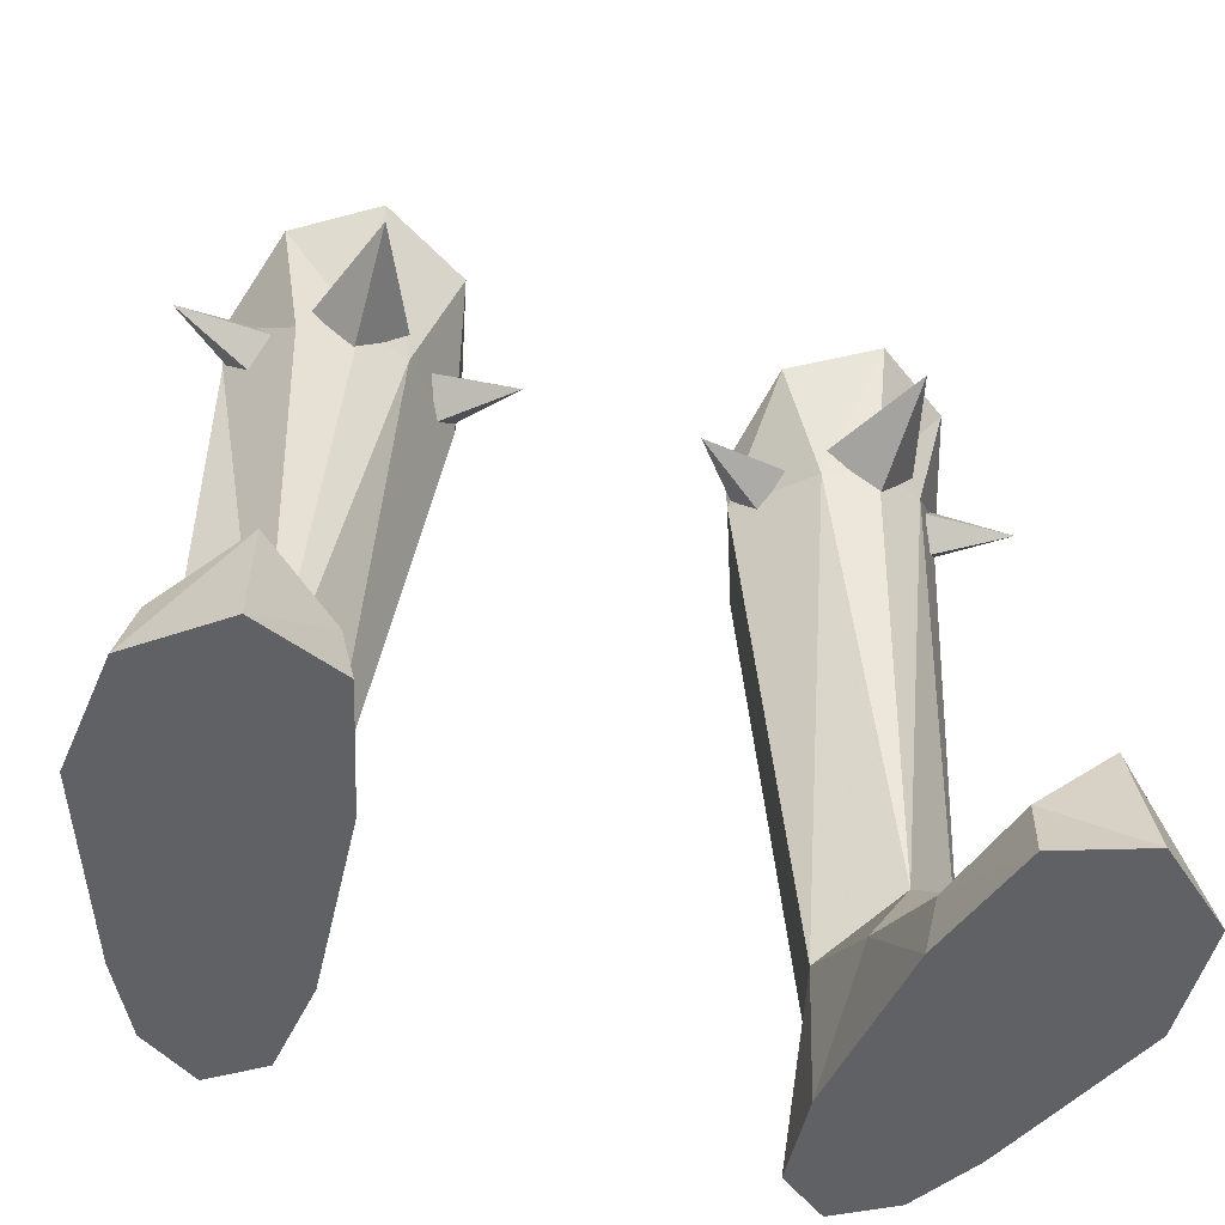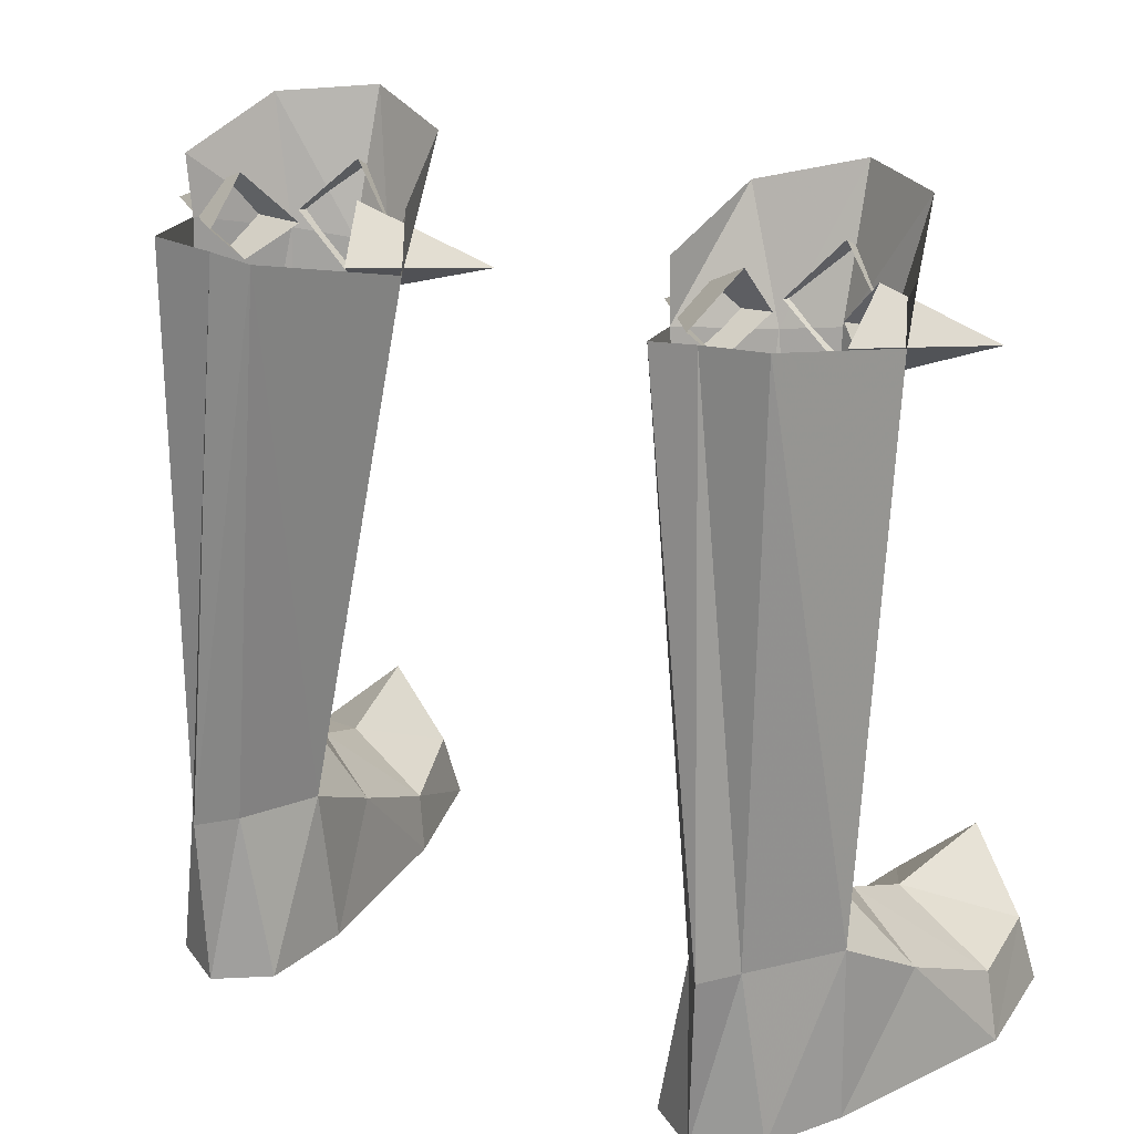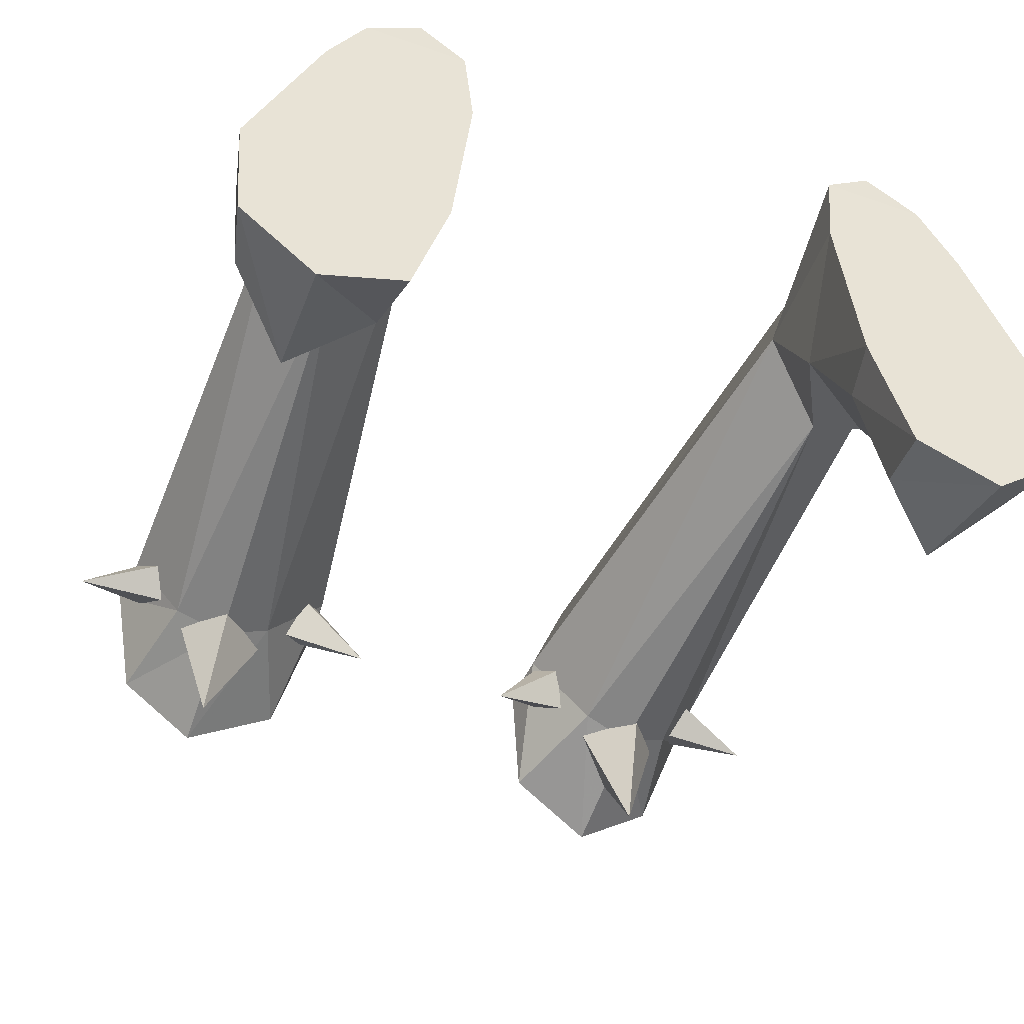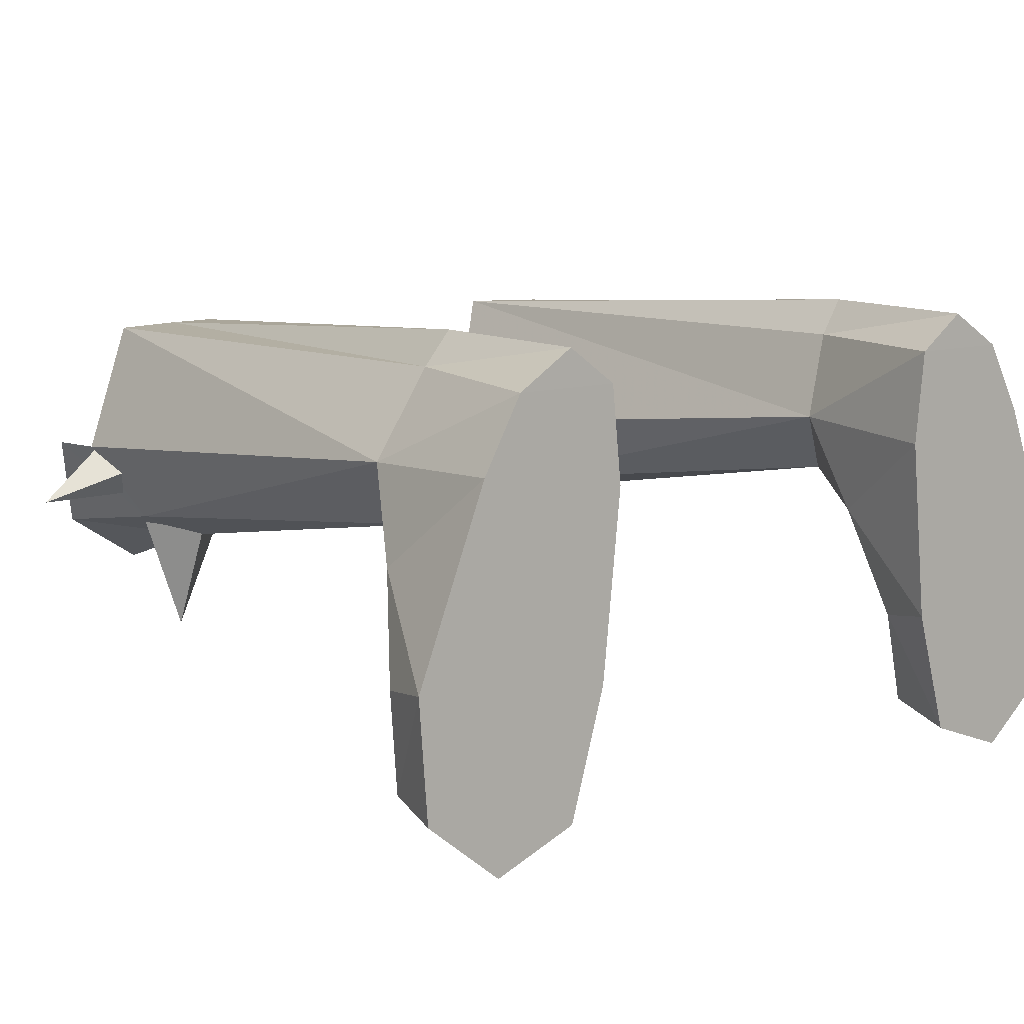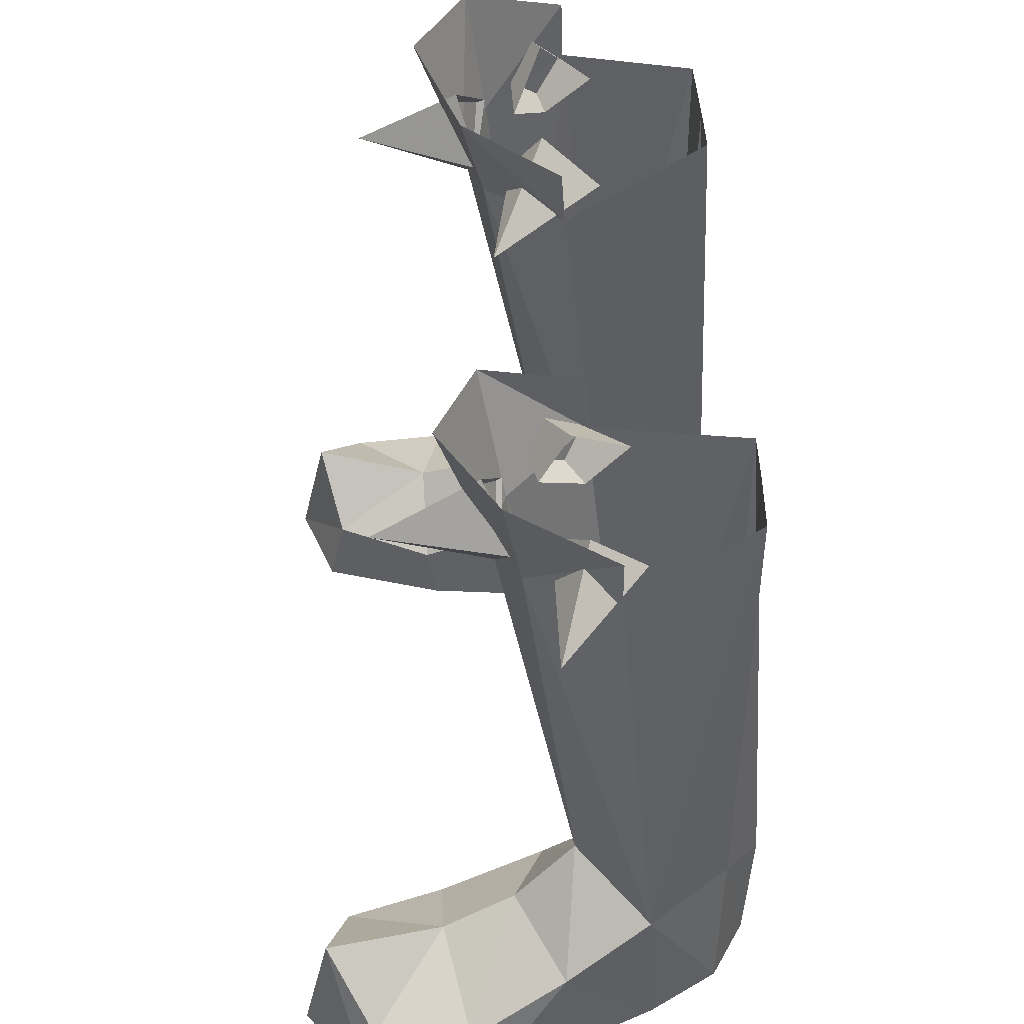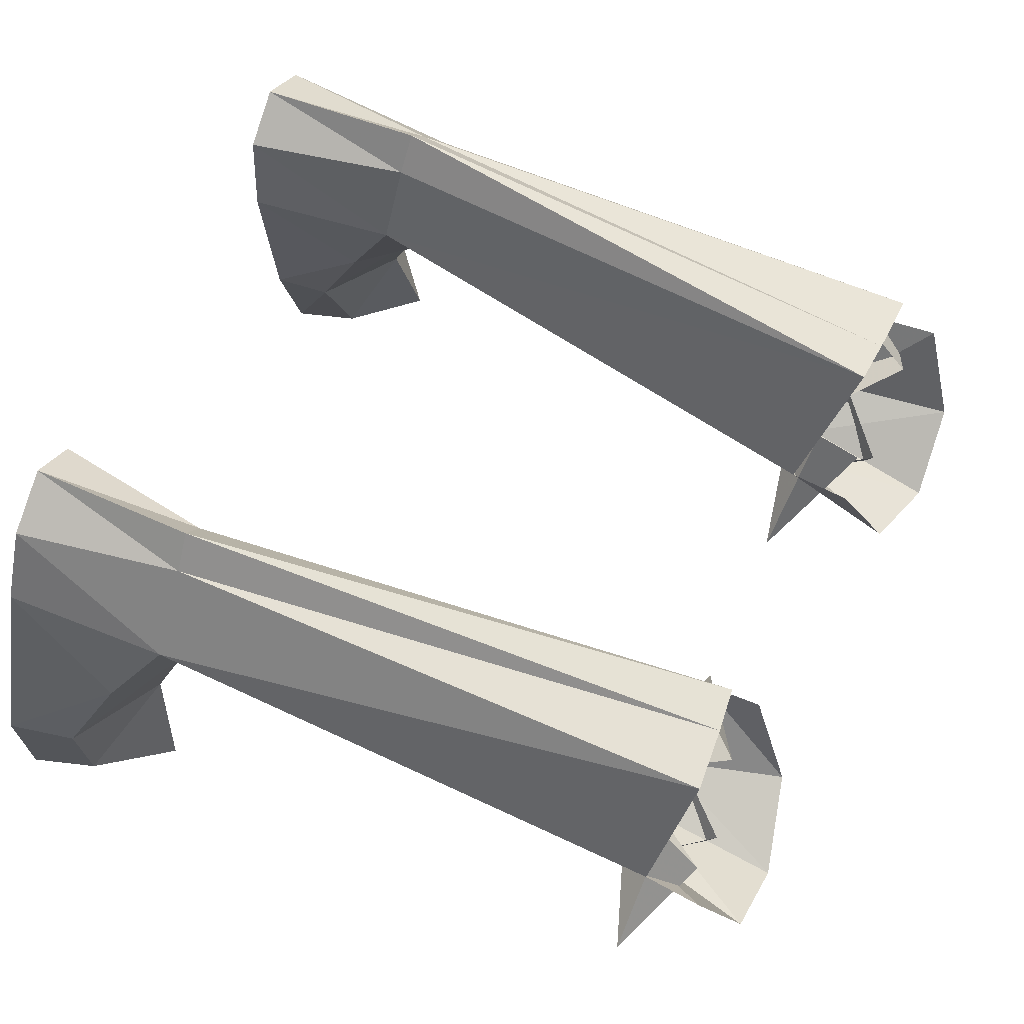
<metadata>
{"format":"obj","ext":"obj","renderer":"f3d","projection":"perspective","resolution":1024,"background":"white","views":[{"elev":-50.3,"azim":-18.7,"up":"+Z"},{"elev":24.1,"azim":-149.4,"up":"+Z"},{"elev":-47.4,"azim":158.6,"up":"+Y"},{"elev":10.3,"azim":141.0,"up":"+Y"},{"elev":50.0,"azim":86.7,"up":"+Z"},{"elev":61.9,"azim":-66.5,"up":"+Y"}]}
</metadata>
<code>
g robber_shoe_male_47030
v -8.775 3.075 6.368
v -12 2.622 3.455
v -9.338 1.114 4.472
v -11.07 5.342 5.189
v -7.292 -1.186 1.677
v -8.099 -4.832 -0.06592
v -6.954 -0.8875 -0.06593
v -8.387 -4.314 2.068
v -13.01 -0.4577 1.963
v -9.788 -1.204 3.502
v -13.24 -3.854 -0.06523
v -10.63 -4.981 3.971
v -12.73 -3.553 2.043
v -10.81 -5.845 -0.06555
v -13.53 -0.1258 -0.06523
v -11.26 5.567 -0.06526
v -6.354 4.845 -0.06593
v -10.02 7.784 -0.06535
v -6.67 7.786 -0.0658
v -8.224 8.898 -0.05768
v -9.231 7.963 5.287
v -8.388 9 5.251
v -6.687 5.17 4.875
v -7.586 7.865 5.164
v -6.989 2.187 3.302
v -7.949 0.4827 20.96
v -6.342 1.044 20.8
v -11.23 3.837 21.97
v -9.648 1.294 21.25
v -4.306 3.435 21.22
v -9.415 7.798 22.72
v -7.475 7.875 22.6
v -6.096 7.921 22.47
v -7.888 -0.9419 25.25
v -5.031 0.333 24.56
v -11.42 3.795 23.82
v -10.44 0.7368 25.08
v -4.213 3.307 23.12
v -9.388 1.249 21.8
v -8.17 -2.769 21.47
v -7.874 0.3056 23.32
v -8.017 0.8545 20.03
v -6.371 0.9253 21.6
v -9.996 4.646 21.98
v -13.12 2.088 21.85
v -10.06 3.043 23.27
v -9.931 3.207 20.73
v -8.722 2.14 21.73
v -6.563 1.927 21.57
v -2.926 1.187 21.11
v -6.153 2.845 22.97
v -5.755 3.314 20.48
v -5.421 4.593 21.59
v 8.647 3.075 6.368
v 9.21 1.114 4.472
v 11.87 2.622 3.455
v 10.94 5.342 5.189
v 7.164 -1.186 1.677
v 6.825 -0.8875 -0.06594
v 7.97 -4.832 -0.06593
v 8.259 -4.314 2.068
v 12.88 -0.4576 1.963
v 9.659 -1.204 3.502
v 13.11 -3.854 -0.06523
v 12.6 -3.553 2.043
v 10.5 -4.981 3.971
v 10.68 -5.845 -0.06555
v 13.4 -0.1258 -0.06523
v 11.13 5.568 -0.06526
v 6.225 4.845 -0.06595
v 6.541 7.786 -0.06581
v 9.893 7.784 -0.06535
v 8.095 8.899 -0.05769
v 9.103 7.963 5.287
v 8.26 9 5.251
v 6.559 5.17 4.875
v 7.457 7.865 5.164
v 6.861 2.187 3.302
v 7.821 0.4827 20.96
v 6.229 1.046 20.8
v 9.504 1.293 21.25
v 11.11 3.837 21.97
v 4.177 3.435 21.22
v 9.287 7.798 22.72
v 7.346 7.881 22.61
v 5.968 7.921 22.47
v 7.759 -0.9419 25.25
v 4.903 0.333 24.56
v 11.29 3.795 23.82
v 10.32 0.7368 25.08
v 4.084 3.307 23.12
v 9.259 1.249 21.8
v 7.746 0.3056 23.32
v 8.042 -2.769 21.47
v 7.888 0.8545 20.03
v 6.242 0.9253 21.6
v 9.867 4.646 21.98
v 9.934 3.043 23.27
v 12.99 2.088 21.85
v 9.803 3.207 20.73
v 8.594 2.14 21.73
v 6.435 1.927 21.57
v 6.025 2.845 22.97
v 2.537 1.172 21.09
v 5.627 3.314 20.48
v 5.292 4.593 21.59
f 1 2 3
f 2 1 4
f 5 6 7
f 6 5 8
f 9 3 2
f 3 9 10
f 11 12 13
f 12 11 14
f 15 2 16
f 2 15 9
f 16 7 15
f 7 16 17
f 17 18 19
f 18 17 16
f 18 20 19
f 18 4 21
f 4 18 16
f 20 21 22
f 19 23 17
f 23 19 24
f 25 17 23
f 1 25 23
f 25 1 3
f 14 8 12
f 8 14 6
f 18 21 20
f 19 20 24
f 4 16 2
f 15 13 9
f 13 15 11
f 14 11 6
f 15 6 11
f 6 15 7
f 13 10 9
f 10 13 12
f 5 3 10
f 3 5 25
f 7 25 5
f 25 7 17
f 26 1 27
f 28 1 29
f 28 4 1
f 10 8 5
f 8 10 12
f 1 23 27
f 23 30 27
f 31 21 4
f 4 28 31
f 21 32 22
f 32 21 31
f 33 23 24
f 23 33 30
f 34 27 35
f 27 34 26
f 36 29 37
f 29 36 28
f 35 30 38
f 30 35 27
f 20 22 24
f 22 33 24
f 33 22 32
f 29 1 26
f 26 37 29
f 37 26 34
f 39 40 41
f 42 40 39
f 40 43 41
f 43 40 42
f 44 45 46
f 47 45 44
f 45 48 46
f 48 45 47
f 49 50 51
f 52 50 49
f 50 53 51
f 53 50 52
f 54 55 56
f 56 57 54
f 58 59 60
f 60 61 58
f 62 56 55
f 55 63 62
f 64 65 66
f 66 67 64
f 68 69 56
f 56 62 68
f 69 68 59
f 59 70 69
f 70 71 72
f 72 69 70
f 72 71 73
f 72 74 57
f 57 69 72
f 73 75 74
f 71 70 76
f 76 77 71
f 78 76 70
f 54 76 78
f 78 55 54
f 67 66 61
f 61 60 67
f 72 73 74
f 71 77 73
f 57 56 69
f 68 62 65
f 65 64 68
f 67 60 64
f 68 64 60
f 60 59 68
f 65 62 63
f 63 66 65
f 58 63 55
f 55 78 58
f 59 58 78
f 78 70 59
f 79 80 54
f 57 81 54
f 82 81 57
f 63 58 61
f 61 66 63
f 54 80 76
f 76 80 83
f 84 82 57
f 57 74 84
f 74 75 85
f 85 84 74
f 83 86 76
f 77 76 86
f 87 88 80
f 80 79 87
f 89 90 81
f 81 82 89
f 88 91 83
f 83 80 88
f 73 77 75
f 75 77 86
f 86 85 75
f 81 79 54
f 79 81 90
f 90 87 79
f 92 93 94
f 95 92 94
f 94 93 96
f 96 95 94
f 97 98 99
f 100 97 99
f 99 98 101
f 101 100 99
f 102 103 104
f 105 102 104
f 104 103 106
f 106 105 104

</code>
